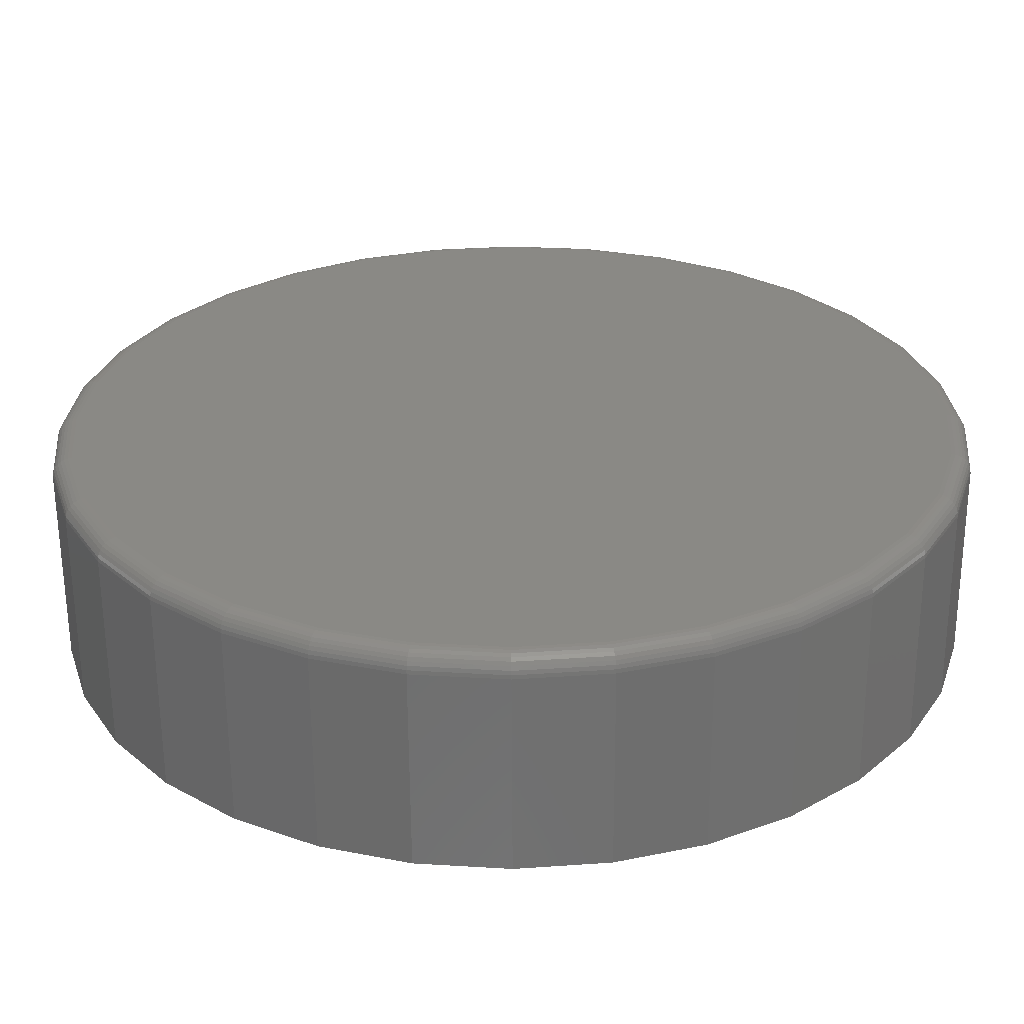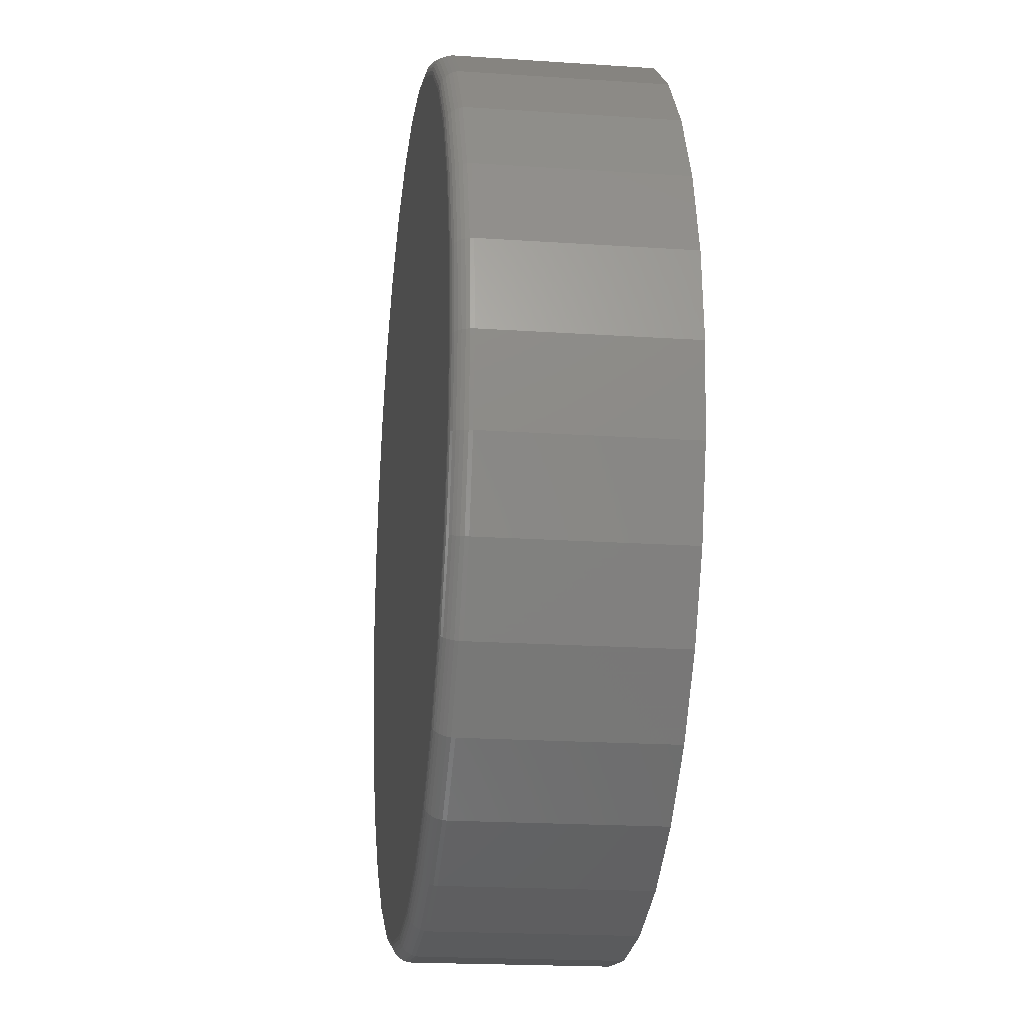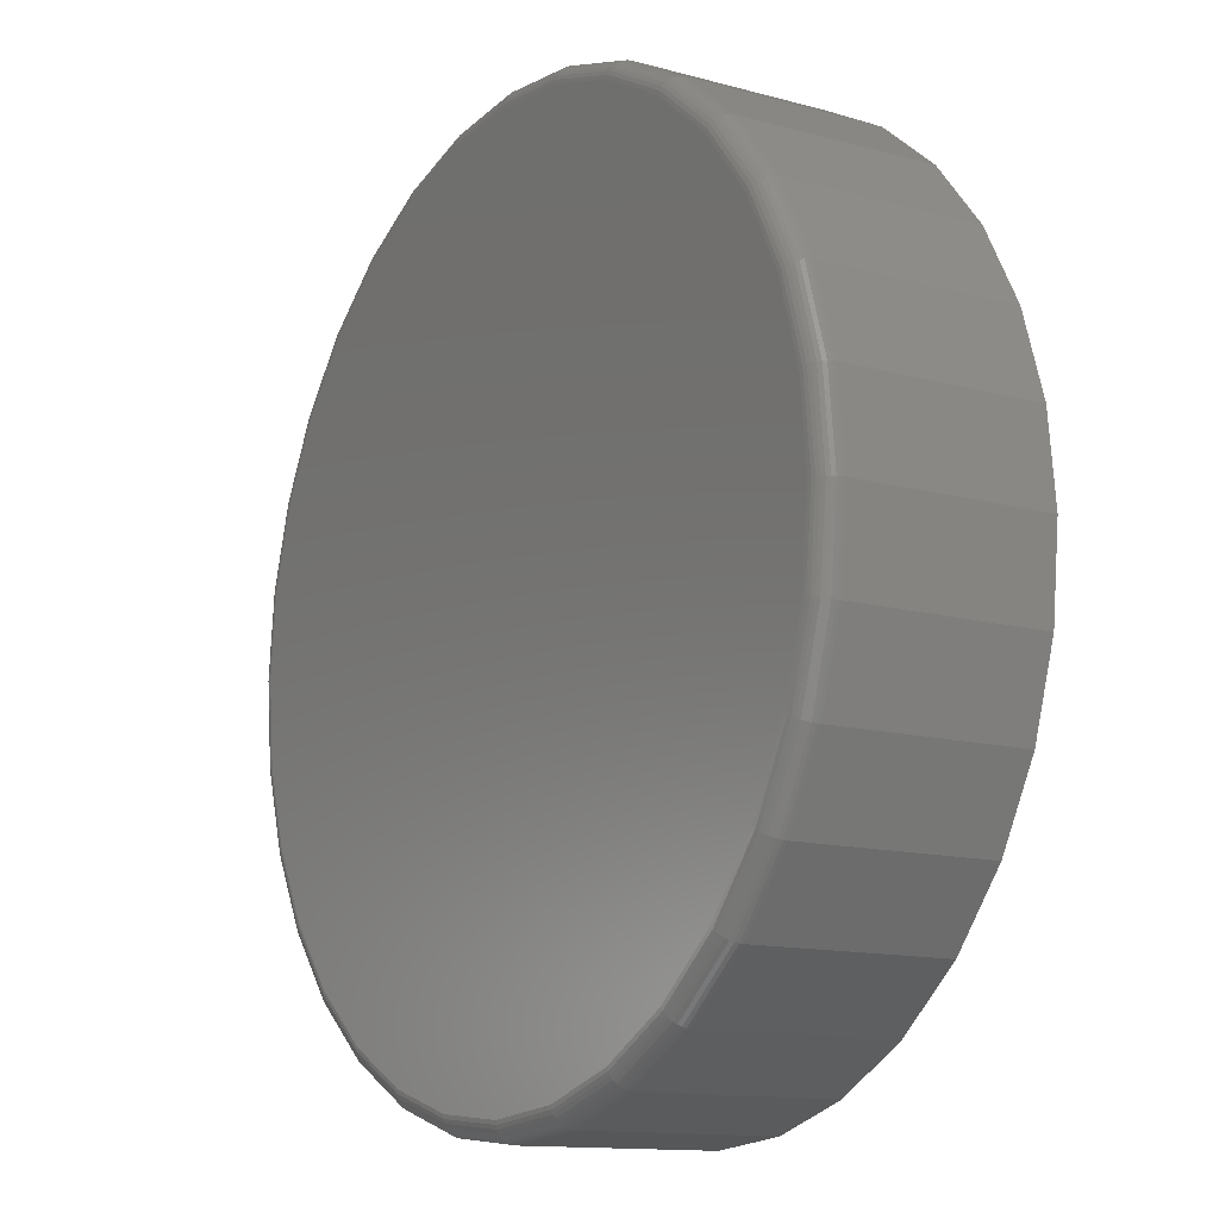
<metadata>
{"format":"stl","ext":"stl","renderer":"f3d","projection":"perspective","resolution":1024,"background":"white","views":[{"elev":-61.2,"azim":0.3,"up":"+Y"},{"elev":-19.6,"azim":82.8,"up":"+Y"},{"elev":-12.7,"azim":57.5,"up":"+Y"}]}
</metadata>
<code>
# stl→obj: 320 verts, 636 faces
v -0.03179 0.6007 0.08594
v 0.03524 0.6007 0.08594
v 0.001727 0.604 0.08594
v -0.06402 0.591 0.08594
v 0.06747 0.591 0.08594
v 0.06747 0.2735 0.08594
v -0.03179 0.2637 0.08594
v 0.03524 0.2637 0.08594
v 0.001727 0.2604 0.08594
v 0.09717 0.5751 0.08594
v -0.09372 0.5751 0.08594
v 0.1232 0.5537 0.08594
v -0.1197 0.5537 0.08594
v 0.1446 0.5277 0.08594
v -0.1411 0.5277 0.08594
v 0.1604 0.498 0.08594
v -0.157 0.498 0.08594
v 0.1702 0.4658 0.08594
v -0.1668 0.4658 0.08594
v 0.1735 0.4322 0.08594
v -0.1701 0.4322 0.08594
v 0.1702 0.3987 0.08594
v -0.1668 0.3987 0.08594
v 0.1604 0.3665 0.08594
v -0.157 0.3665 0.08594
v 0.1446 0.3368 0.08594
v -0.1411 0.3368 0.08594
v 0.1232 0.3108 0.08594
v -0.1197 0.3108 0.08594
v 0.09717 0.2894 0.08594
v -0.09372 0.2894 0.08594
v -0.06402 0.2735 0.08594
v 0.1813 0.4322 0
v 0.1813 0.4322 0.07812
v 0.1779 0.3972 0
v 0.1779 0.3972 0.07812
v 0.1677 0.3635 0
v 0.1677 0.3635 0.07812
v 0.1511 0.3325 0
v 0.1511 0.3325 0.07812
v 0.1287 0.3052 0
v 0.1287 0.3052 0.07812
v 0.1015 0.2829 0
v 0.1015 0.2829 0.07812
v 0.07046 0.2663 0
v 0.07046 0.2663 0.07812
v 0.03677 0.2561 0
v 0.03677 0.2561 0.07812
v 0.001727 0.2526 0
v 0.001727 0.2526 0.07812
v -0.03331 0.2561 0
v -0.03331 0.2561 0.07812
v -0.067 0.2663 0
v -0.067 0.2663 0.07812
v -0.09806 0.2829 0
v -0.09806 0.2829 0.07812
v -0.1253 0.3052 0
v -0.1253 0.3052 0.07812
v -0.1476 0.3325 0
v -0.1476 0.3325 0.07812
v -0.1642 0.3635 0
v -0.1642 0.3635 0.07812
v -0.1744 0.3972 0
v -0.1744 0.3972 0.07812
v -0.1779 0.4322 0
v -0.1779 0.4322 0.07812
v -0.1744 0.4673 0
v -0.1744 0.4673 0.07812
v -0.1642 0.501 0
v -0.1642 0.501 0.07812
v -0.1476 0.532 0
v -0.1476 0.532 0.07812
v -0.1253 0.5592 0
v -0.1253 0.5592 0.07812
v -0.09806 0.5816 0
v -0.09806 0.5816 0.07812
v -0.067 0.5982 0
v -0.067 0.5982 0.07812
v -0.03331 0.6084 0
v -0.03331 0.6084 0.07812
v 0.001727 0.6118 0
v 0.001727 0.6118 0.07812
v 0.03677 0.6084 0
v 0.03677 0.6084 0.07812
v 0.07046 0.5982 0
v 0.07046 0.5982 0.07812
v 0.1015 0.5816 0
v 0.1015 0.5816 0.07812
v 0.1287 0.5592 0
v 0.1287 0.5592 0.07812
v 0.1511 0.532 0
v 0.1511 0.532 0.07812
v 0.1677 0.501 0
v 0.1677 0.501 0.07812
v 0.1779 0.4673 0
v 0.1779 0.4673 0.07812
v 0.175 0.4322 0.08579
v 0.1717 0.3984 0.08579
v 0.1765 0.4322 0.08534
v 0.1732 0.3981 0.08534
v 0.1779 0.4322 0.08462
v 0.1745 0.3979 0.08462
v 0.179 0.4322 0.08365
v 0.1756 0.3976 0.08365
v 0.18 0.4322 0.08247
v 0.1766 0.3975 0.08247
v 0.1807 0.4322 0.08111
v 0.1773 0.3973 0.08111
v 0.1812 0.4322 0.07965
v 0.1777 0.3972 0.07965
v -0.1683 0.3984 0.08579
v -0.1716 0.4322 0.08579
v -0.1697 0.3981 0.08534
v -0.1731 0.4322 0.08534
v -0.171 0.3979 0.08462
v -0.1744 0.4322 0.08462
v -0.1722 0.3976 0.08365
v -0.1756 0.4322 0.08365
v -0.1731 0.3975 0.08247
v -0.1766 0.4322 0.08247
v -0.1738 0.3973 0.08111
v -0.1773 0.4322 0.08111
v -0.1743 0.3972 0.07965
v -0.1777 0.4322 0.07965
v -0.1584 0.3659 0.08579
v -0.1598 0.3654 0.08534
v -0.161 0.3648 0.08462
v -0.1621 0.3644 0.08365
v -0.163 0.364 0.08247
v -0.1637 0.3637 0.08111
v -0.1641 0.3636 0.07965
v -0.1424 0.3359 0.08579
v -0.1436 0.3351 0.08534
v -0.1447 0.3344 0.08462
v -0.1457 0.3337 0.08365
v -0.1465 0.3332 0.08247
v -0.1471 0.3328 0.08111
v -0.1475 0.3325 0.07965
v -0.1208 0.3097 0.08579
v -0.1219 0.3086 0.08534
v -0.1228 0.3077 0.08462
v -0.1237 0.3069 0.08365
v -0.1243 0.3062 0.08247
v -0.1249 0.3057 0.08111
v -0.1252 0.3053 0.07965
v -0.09456 0.2881 0.08579
v -0.09538 0.2869 0.08534
v -0.09613 0.2858 0.08462
v -0.09679 0.2848 0.08365
v -0.09732 0.284 0.08247
v -0.09773 0.2834 0.08111
v -0.09797 0.283 0.07965
v -0.0646 0.2721 0.08579
v -0.06516 0.2708 0.08534
v -0.06568 0.2695 0.08462
v -0.06613 0.2684 0.08365
v -0.0665 0.2675 0.08247
v -0.06678 0.2669 0.08111
v -0.06695 0.2664 0.07965
v -0.03209 0.2623 0.08579
v -0.03237 0.2608 0.08534
v -0.03263 0.2595 0.08462
v -0.03287 0.2583 0.08365
v -0.03306 0.2574 0.08247
v -0.0332 0.2567 0.08111
v -0.03328 0.2562 0.07965
v 0.001727 0.2589 0.08579
v 0.001727 0.2575 0.08534
v 0.001727 0.2561 0.08462
v 0.001727 0.2549 0.08365
v 0.001727 0.2539 0.08247
v 0.001727 0.2532 0.08111
v 0.001727 0.2528 0.07965
v 0.03554 0.2623 0.08579
v 0.03583 0.2608 0.08534
v 0.03609 0.2595 0.08462
v 0.03632 0.2583 0.08365
v 0.03651 0.2574 0.08247
v 0.03665 0.2567 0.08111
v 0.03674 0.2562 0.07965
v 0.06805 0.2721 0.08579
v 0.06861 0.2708 0.08534
v 0.06913 0.2695 0.08462
v 0.06958 0.2684 0.08365
v 0.06996 0.2675 0.08247
v 0.07023 0.2669 0.08111
v 0.0704 0.2664 0.07965
v 0.09802 0.2881 0.08579
v 0.09883 0.2869 0.08534
v 0.09958 0.2858 0.08462
v 0.1002 0.2848 0.08365
v 0.1008 0.284 0.08247
v 0.1012 0.2834 0.08111
v 0.1014 0.283 0.07965
v 0.1243 0.3097 0.08579
v 0.1253 0.3086 0.08534
v 0.1263 0.3077 0.08462
v 0.1271 0.3069 0.08365
v 0.1278 0.3062 0.08247
v 0.1283 0.3057 0.08111
v 0.1286 0.3053 0.07965
v 0.1458 0.3359 0.08579
v 0.1471 0.3351 0.08534
v 0.1482 0.3344 0.08462
v 0.1492 0.3337 0.08365
v 0.15 0.3332 0.08247
v 0.1506 0.3328 0.08111
v 0.1509 0.3325 0.07965
v 0.1619 0.3659 0.08579
v 0.1632 0.3654 0.08534
v 0.1645 0.3648 0.08462
v 0.1655 0.3644 0.08365
v 0.1664 0.364 0.08247
v 0.1671 0.3637 0.08111
v 0.1675 0.3636 0.07965
v -0.1683 0.466 0.08579
v -0.1697 0.4663 0.08534
v -0.171 0.4666 0.08462
v -0.1722 0.4668 0.08365
v -0.1731 0.467 0.08247
v -0.1738 0.4672 0.08111
v -0.1743 0.4672 0.07965
v 0.1717 0.466 0.08579
v 0.1732 0.4663 0.08534
v 0.1745 0.4666 0.08462
v 0.1756 0.4668 0.08365
v 0.1766 0.467 0.08247
v 0.1773 0.4672 0.08111
v 0.1777 0.4672 0.07965
v 0.1619 0.4986 0.08579
v 0.1632 0.4991 0.08534
v 0.1645 0.4996 0.08462
v 0.1655 0.5001 0.08365
v 0.1664 0.5005 0.08247
v 0.1671 0.5007 0.08111
v 0.1675 0.5009 0.07965
v 0.1458 0.5285 0.08579
v 0.1471 0.5293 0.08534
v 0.1482 0.5301 0.08462
v 0.1492 0.5307 0.08365
v 0.15 0.5313 0.08247
v 0.1506 0.5317 0.08111
v 0.1509 0.5319 0.07965
v 0.1243 0.5548 0.08579
v 0.1253 0.5558 0.08534
v 0.1263 0.5568 0.08462
v 0.1271 0.5576 0.08365
v 0.1278 0.5583 0.08247
v 0.1283 0.5588 0.08111
v 0.1286 0.5591 0.07965
v 0.09802 0.5763 0.08579
v 0.09883 0.5776 0.08534
v 0.09958 0.5787 0.08462
v 0.1002 0.5797 0.08365
v 0.1008 0.5805 0.08247
v 0.1012 0.5811 0.08111
v 0.1014 0.5814 0.07965
v 0.06805 0.5924 0.08579
v 0.06861 0.5937 0.08534
v 0.06913 0.595 0.08462
v 0.06958 0.5961 0.08365
v 0.06996 0.597 0.08247
v 0.07023 0.5976 0.08111
v 0.0704 0.598 0.07965
v 0.03554 0.6022 0.08579
v 0.03583 0.6037 0.08534
v 0.03609 0.605 0.08462
v 0.03632 0.6061 0.08365
v 0.03651 0.6071 0.08247
v 0.03665 0.6078 0.08111
v 0.03674 0.6082 0.07965
v 0.001727 0.6056 0.08579
v 0.001727 0.607 0.08534
v 0.001727 0.6084 0.08462
v 0.001727 0.6096 0.08365
v 0.001727 0.6105 0.08247
v 0.001727 0.6112 0.08111
v 0.001727 0.6117 0.07965
v -0.03209 0.6022 0.08579
v -0.03237 0.6037 0.08534
v -0.03263 0.605 0.08462
v -0.03287 0.6061 0.08365
v -0.03306 0.6071 0.08247
v -0.0332 0.6078 0.08111
v -0.03328 0.6082 0.07965
v -0.0646 0.5924 0.08579
v -0.06516 0.5937 0.08534
v -0.06568 0.595 0.08462
v -0.06613 0.5961 0.08365
v -0.0665 0.597 0.08247
v -0.06678 0.5976 0.08111
v -0.06695 0.598 0.07965
v -0.09456 0.5763 0.08579
v -0.09538 0.5776 0.08534
v -0.09613 0.5787 0.08462
v -0.09679 0.5797 0.08365
v -0.09732 0.5805 0.08247
v -0.09773 0.5811 0.08111
v -0.09797 0.5814 0.07965
v -0.1208 0.5548 0.08579
v -0.1219 0.5558 0.08534
v -0.1228 0.5568 0.08462
v -0.1237 0.5576 0.08365
v -0.1243 0.5583 0.08247
v -0.1249 0.5588 0.08111
v -0.1252 0.5591 0.07965
v -0.1424 0.5285 0.08579
v -0.1436 0.5293 0.08534
v -0.1447 0.5301 0.08462
v -0.1457 0.5307 0.08365
v -0.1465 0.5313 0.08247
v -0.1471 0.5317 0.08111
v -0.1475 0.5319 0.07965
v -0.1584 0.4986 0.08579
v -0.1598 0.4991 0.08534
v -0.161 0.4996 0.08462
v -0.1621 0.5001 0.08365
v -0.163 0.5005 0.08247
v -0.1637 0.5007 0.08111
v -0.1641 0.5009 0.07965
f 1 2 3
f 2 1 4
f 2 4 5
f 6 7 8
f 8 7 9
f 5 4 10
f 10 4 11
f 10 11 12
f 12 11 13
f 12 13 14
f 14 13 15
f 14 15 16
f 16 15 17
f 16 17 18
f 18 17 19
f 18 19 20
f 20 19 21
f 20 21 22
f 22 21 23
f 22 23 24
f 24 23 25
f 24 25 26
f 26 25 27
f 26 27 28
f 28 27 29
f 28 29 30
f 30 29 31
f 30 31 6
f 6 31 32
f 6 32 7
f 33 34 35
f 35 34 36
f 35 36 37
f 37 36 38
f 37 38 39
f 39 38 40
f 39 40 41
f 41 40 42
f 41 42 43
f 43 42 44
f 43 44 45
f 45 44 46
f 45 46 47
f 47 46 48
f 47 48 49
f 49 48 50
f 49 50 51
f 51 50 52
f 51 52 53
f 53 52 54
f 53 54 55
f 55 54 56
f 55 56 57
f 57 56 58
f 57 58 59
f 59 58 60
f 59 60 61
f 61 60 62
f 61 62 63
f 63 62 64
f 63 64 65
f 65 64 66
f 65 66 67
f 67 66 68
f 67 68 69
f 69 68 70
f 69 70 71
f 71 70 72
f 71 72 73
f 73 72 74
f 73 74 75
f 75 74 76
f 75 76 77
f 77 76 78
f 77 78 79
f 79 78 80
f 79 80 81
f 81 80 82
f 81 82 83
f 83 82 84
f 83 84 85
f 85 84 86
f 85 86 87
f 87 86 88
f 87 88 89
f 89 88 90
f 89 90 91
f 91 90 92
f 91 92 93
f 93 92 94
f 93 94 95
f 95 94 96
f 95 96 33
f 33 96 34
f 20 22 97
f 97 22 98
f 97 98 99
f 99 98 100
f 99 100 101
f 101 100 102
f 101 102 103
f 103 102 104
f 103 104 105
f 105 104 106
f 105 106 107
f 107 106 108
f 107 108 109
f 109 108 110
f 109 110 34
f 34 110 36
f 23 21 111
f 111 21 112
f 111 112 113
f 113 112 114
f 113 114 115
f 115 114 116
f 115 116 117
f 117 116 118
f 117 118 119
f 119 118 120
f 119 120 121
f 121 120 122
f 121 122 123
f 123 122 124
f 123 124 64
f 64 124 66
f 25 23 125
f 125 23 111
f 125 111 126
f 126 111 113
f 126 113 127
f 127 113 115
f 127 115 128
f 128 115 117
f 128 117 129
f 129 117 119
f 129 119 130
f 130 119 121
f 130 121 131
f 131 121 123
f 131 123 62
f 62 123 64
f 27 25 132
f 132 25 125
f 132 125 133
f 133 125 126
f 133 126 134
f 134 126 127
f 134 127 135
f 135 127 128
f 135 128 136
f 136 128 129
f 136 129 137
f 137 129 130
f 137 130 138
f 138 130 131
f 138 131 60
f 60 131 62
f 29 27 139
f 139 27 132
f 139 132 140
f 140 132 133
f 140 133 141
f 141 133 134
f 141 134 142
f 142 134 135
f 142 135 143
f 143 135 136
f 143 136 144
f 144 136 137
f 144 137 145
f 145 137 138
f 145 138 58
f 58 138 60
f 31 29 146
f 146 29 139
f 146 139 147
f 147 139 140
f 147 140 148
f 148 140 141
f 148 141 149
f 149 141 142
f 149 142 150
f 150 142 143
f 150 143 151
f 151 143 144
f 151 144 152
f 152 144 145
f 152 145 56
f 56 145 58
f 32 31 153
f 153 31 146
f 153 146 154
f 154 146 147
f 154 147 155
f 155 147 148
f 155 148 156
f 156 148 149
f 156 149 157
f 157 149 150
f 157 150 158
f 158 150 151
f 158 151 159
f 159 151 152
f 159 152 54
f 54 152 56
f 7 32 160
f 160 32 153
f 160 153 161
f 161 153 154
f 161 154 162
f 162 154 155
f 162 155 163
f 163 155 156
f 163 156 164
f 164 156 157
f 164 157 165
f 165 157 158
f 165 158 166
f 166 158 159
f 166 159 52
f 52 159 54
f 9 7 167
f 167 7 160
f 167 160 168
f 168 160 161
f 168 161 169
f 169 161 162
f 169 162 170
f 170 162 163
f 170 163 171
f 171 163 164
f 171 164 172
f 172 164 165
f 172 165 173
f 173 165 166
f 173 166 50
f 50 166 52
f 8 9 174
f 174 9 167
f 174 167 175
f 175 167 168
f 175 168 176
f 176 168 169
f 176 169 177
f 177 169 170
f 177 170 178
f 178 170 171
f 178 171 179
f 179 171 172
f 179 172 180
f 180 172 173
f 180 173 48
f 48 173 50
f 6 8 181
f 181 8 174
f 181 174 182
f 182 174 175
f 182 175 183
f 183 175 176
f 183 176 184
f 184 176 177
f 184 177 185
f 185 177 178
f 185 178 186
f 186 178 179
f 186 179 187
f 187 179 180
f 187 180 46
f 46 180 48
f 30 6 188
f 188 6 181
f 188 181 189
f 189 181 182
f 189 182 190
f 190 182 183
f 190 183 191
f 191 183 184
f 191 184 192
f 192 184 185
f 192 185 193
f 193 185 186
f 193 186 194
f 194 186 187
f 194 187 44
f 44 187 46
f 28 30 195
f 195 30 188
f 195 188 196
f 196 188 189
f 196 189 197
f 197 189 190
f 197 190 198
f 198 190 191
f 198 191 199
f 199 191 192
f 199 192 200
f 200 192 193
f 200 193 201
f 201 193 194
f 201 194 42
f 42 194 44
f 26 28 202
f 202 28 195
f 202 195 203
f 203 195 196
f 203 196 204
f 204 196 197
f 204 197 205
f 205 197 198
f 205 198 206
f 206 198 199
f 206 199 207
f 207 199 200
f 207 200 208
f 208 200 201
f 208 201 40
f 40 201 42
f 24 26 209
f 209 26 202
f 209 202 210
f 210 202 203
f 210 203 211
f 211 203 204
f 211 204 212
f 212 204 205
f 212 205 213
f 213 205 206
f 213 206 214
f 214 206 207
f 214 207 215
f 215 207 208
f 215 208 38
f 38 208 40
f 22 24 98
f 98 24 209
f 98 209 100
f 100 209 210
f 100 210 102
f 102 210 211
f 102 211 104
f 104 211 212
f 104 212 106
f 106 212 213
f 106 213 108
f 108 213 214
f 108 214 110
f 110 214 215
f 110 215 36
f 36 215 38
f 21 19 112
f 112 19 216
f 112 216 114
f 114 216 217
f 114 217 116
f 116 217 218
f 116 218 118
f 118 218 219
f 118 219 120
f 120 219 220
f 120 220 122
f 122 220 221
f 122 221 124
f 124 221 222
f 124 222 66
f 66 222 68
f 18 20 223
f 223 20 97
f 223 97 224
f 224 97 99
f 224 99 225
f 225 99 101
f 225 101 226
f 226 101 103
f 226 103 227
f 227 103 105
f 227 105 228
f 228 105 107
f 228 107 229
f 229 107 109
f 229 109 96
f 96 109 34
f 16 18 230
f 230 18 223
f 230 223 231
f 231 223 224
f 231 224 232
f 232 224 225
f 232 225 233
f 233 225 226
f 233 226 234
f 234 226 227
f 234 227 235
f 235 227 228
f 235 228 236
f 236 228 229
f 236 229 94
f 94 229 96
f 14 16 237
f 237 16 230
f 237 230 238
f 238 230 231
f 238 231 239
f 239 231 232
f 239 232 240
f 240 232 233
f 240 233 241
f 241 233 234
f 241 234 242
f 242 234 235
f 242 235 243
f 243 235 236
f 243 236 92
f 92 236 94
f 12 14 244
f 244 14 237
f 244 237 245
f 245 237 238
f 245 238 246
f 246 238 239
f 246 239 247
f 247 239 240
f 247 240 248
f 248 240 241
f 248 241 249
f 249 241 242
f 249 242 250
f 250 242 243
f 250 243 90
f 90 243 92
f 10 12 251
f 251 12 244
f 251 244 252
f 252 244 245
f 252 245 253
f 253 245 246
f 253 246 254
f 254 246 247
f 254 247 255
f 255 247 248
f 255 248 256
f 256 248 249
f 256 249 257
f 257 249 250
f 257 250 88
f 88 250 90
f 5 10 258
f 258 10 251
f 258 251 259
f 259 251 252
f 259 252 260
f 260 252 253
f 260 253 261
f 261 253 254
f 261 254 262
f 262 254 255
f 262 255 263
f 263 255 256
f 263 256 264
f 264 256 257
f 264 257 86
f 86 257 88
f 2 5 265
f 265 5 258
f 265 258 266
f 266 258 259
f 266 259 267
f 267 259 260
f 267 260 268
f 268 260 261
f 268 261 269
f 269 261 262
f 269 262 270
f 270 262 263
f 270 263 271
f 271 263 264
f 271 264 84
f 84 264 86
f 3 2 272
f 272 2 265
f 272 265 273
f 273 265 266
f 273 266 274
f 274 266 267
f 274 267 275
f 275 267 268
f 275 268 276
f 276 268 269
f 276 269 277
f 277 269 270
f 277 270 278
f 278 270 271
f 278 271 82
f 82 271 84
f 1 3 279
f 279 3 272
f 279 272 280
f 280 272 273
f 280 273 281
f 281 273 274
f 281 274 282
f 282 274 275
f 282 275 283
f 283 275 276
f 283 276 284
f 284 276 277
f 284 277 285
f 285 277 278
f 285 278 80
f 80 278 82
f 4 1 286
f 286 1 279
f 286 279 287
f 287 279 280
f 287 280 288
f 288 280 281
f 288 281 289
f 289 281 282
f 289 282 290
f 290 282 283
f 290 283 291
f 291 283 284
f 291 284 292
f 292 284 285
f 292 285 78
f 78 285 80
f 11 4 293
f 293 4 286
f 293 286 294
f 294 286 287
f 294 287 295
f 295 287 288
f 295 288 296
f 296 288 289
f 296 289 297
f 297 289 290
f 297 290 298
f 298 290 291
f 298 291 299
f 299 291 292
f 299 292 76
f 76 292 78
f 13 11 300
f 300 11 293
f 300 293 301
f 301 293 294
f 301 294 302
f 302 294 295
f 302 295 303
f 303 295 296
f 303 296 304
f 304 296 297
f 304 297 305
f 305 297 298
f 305 298 306
f 306 298 299
f 306 299 74
f 74 299 76
f 15 13 307
f 307 13 300
f 307 300 308
f 308 300 301
f 308 301 309
f 309 301 302
f 309 302 310
f 310 302 303
f 310 303 311
f 311 303 304
f 311 304 312
f 312 304 305
f 312 305 313
f 313 305 306
f 313 306 72
f 72 306 74
f 17 15 314
f 314 15 307
f 314 307 315
f 315 307 308
f 315 308 316
f 316 308 309
f 316 309 317
f 317 309 310
f 317 310 318
f 318 310 311
f 318 311 319
f 319 311 312
f 319 312 320
f 320 312 313
f 320 313 70
f 70 313 72
f 19 17 216
f 216 17 314
f 216 314 217
f 217 314 315
f 217 315 218
f 218 315 316
f 218 316 219
f 219 316 317
f 219 317 220
f 220 317 318
f 220 318 221
f 221 318 319
f 221 319 222
f 222 319 320
f 222 320 68
f 68 320 70
f 81 83 79
f 77 79 83
f 85 77 83
f 47 51 45
f 49 51 47
f 51 53 45
f 45 53 55
f 45 55 43
f 43 55 57
f 43 57 41
f 41 57 59
f 41 59 39
f 39 59 61
f 39 61 37
f 37 61 63
f 37 63 35
f 35 63 65
f 35 65 33
f 33 65 67
f 33 67 95
f 95 67 69
f 95 69 93
f 93 69 71
f 93 71 91
f 91 71 73
f 91 73 89
f 89 73 75
f 89 75 87
f 87 75 77
f 87 77 85

</code>
